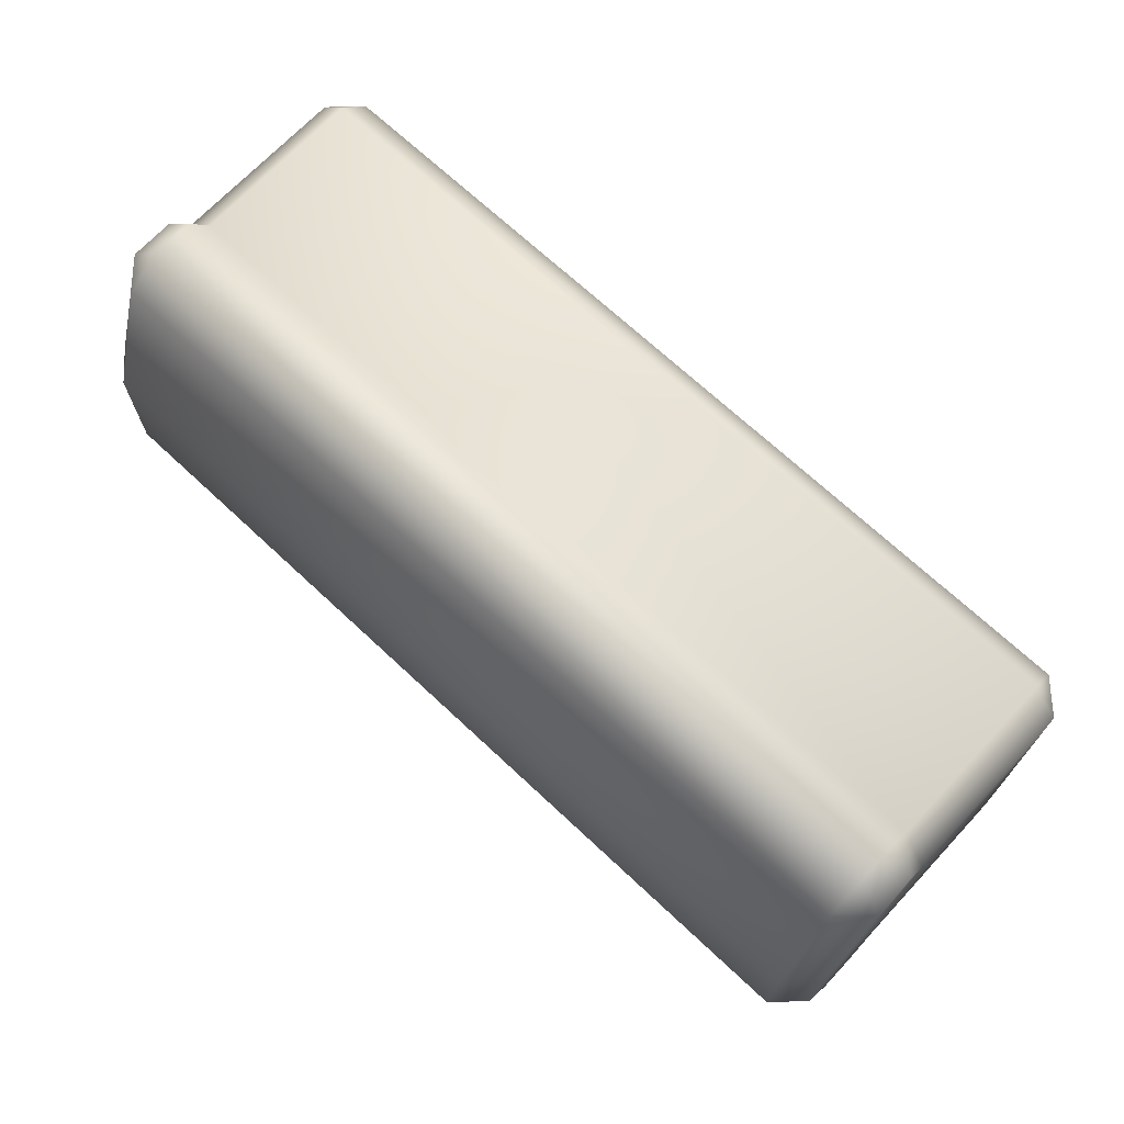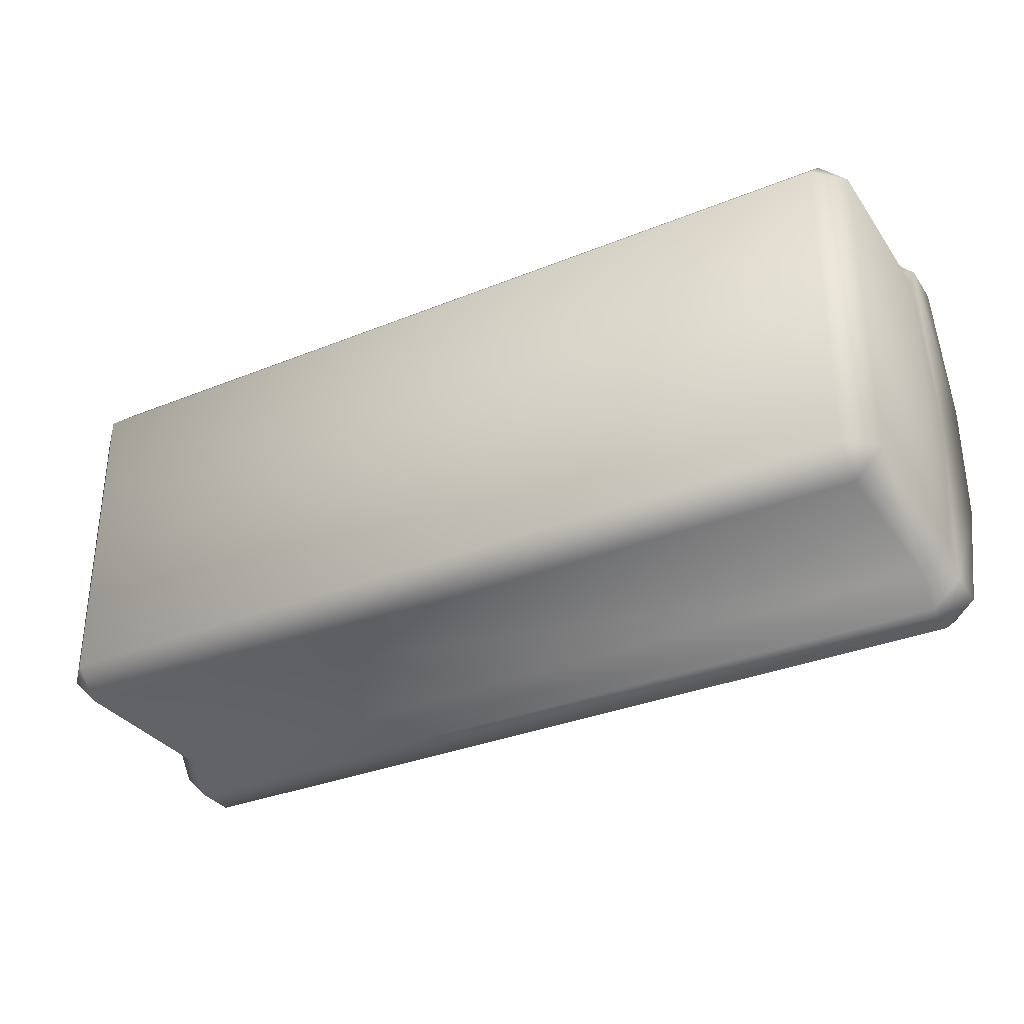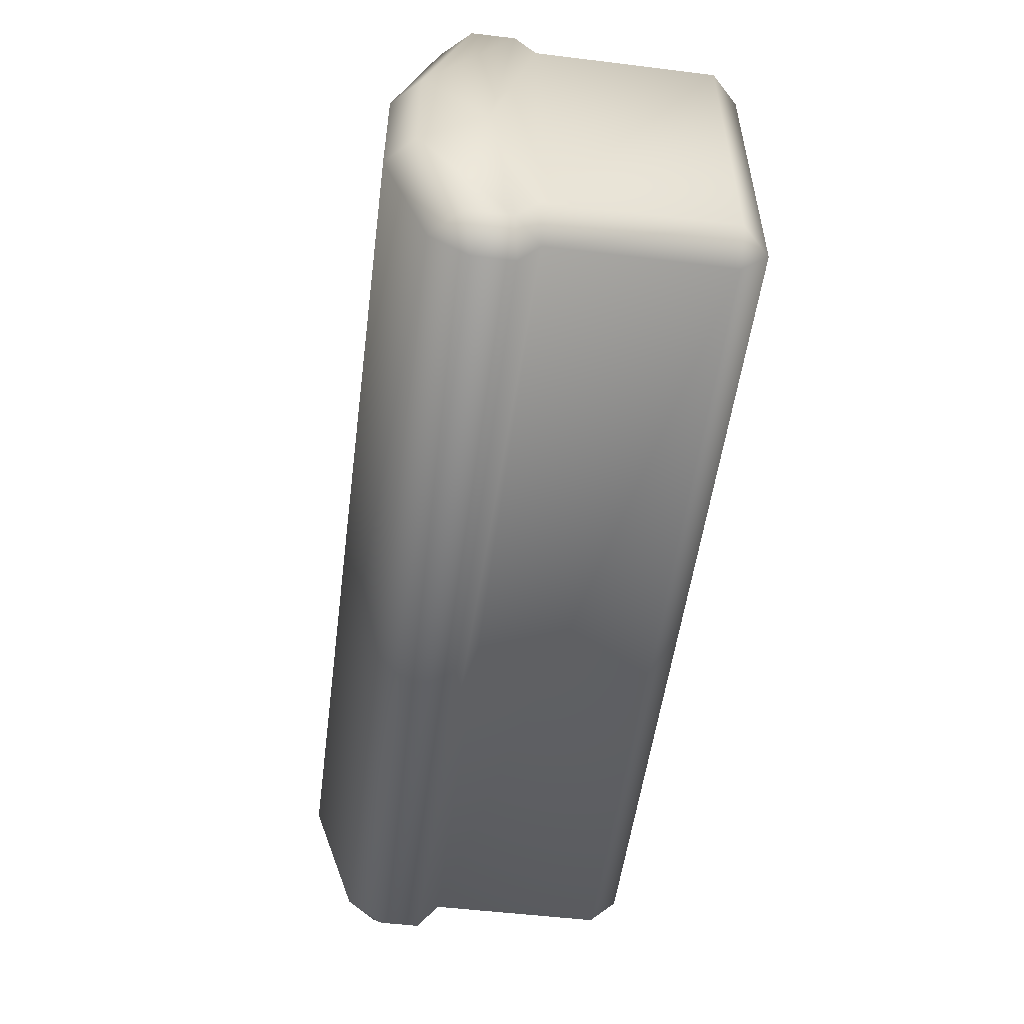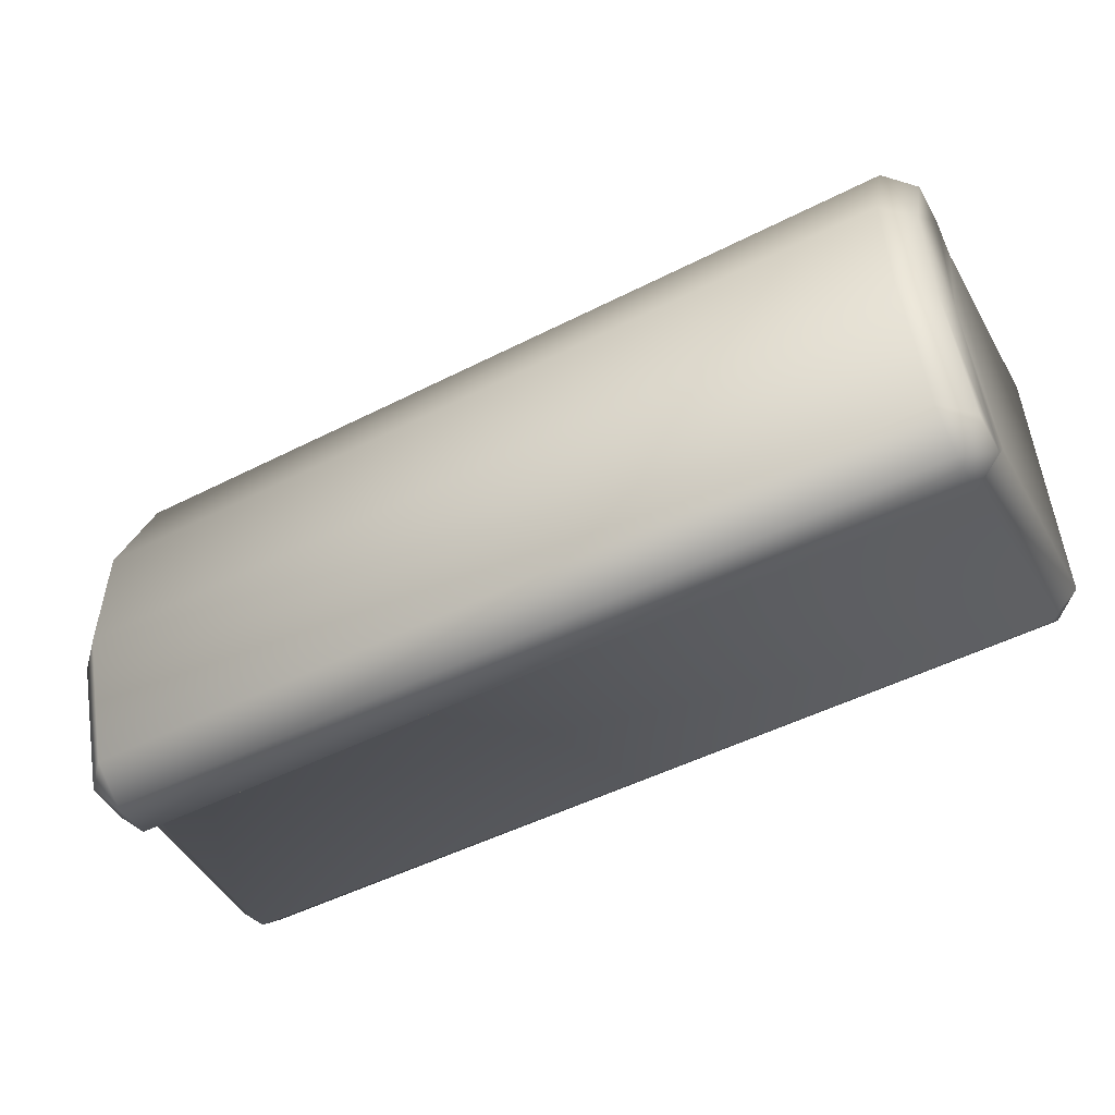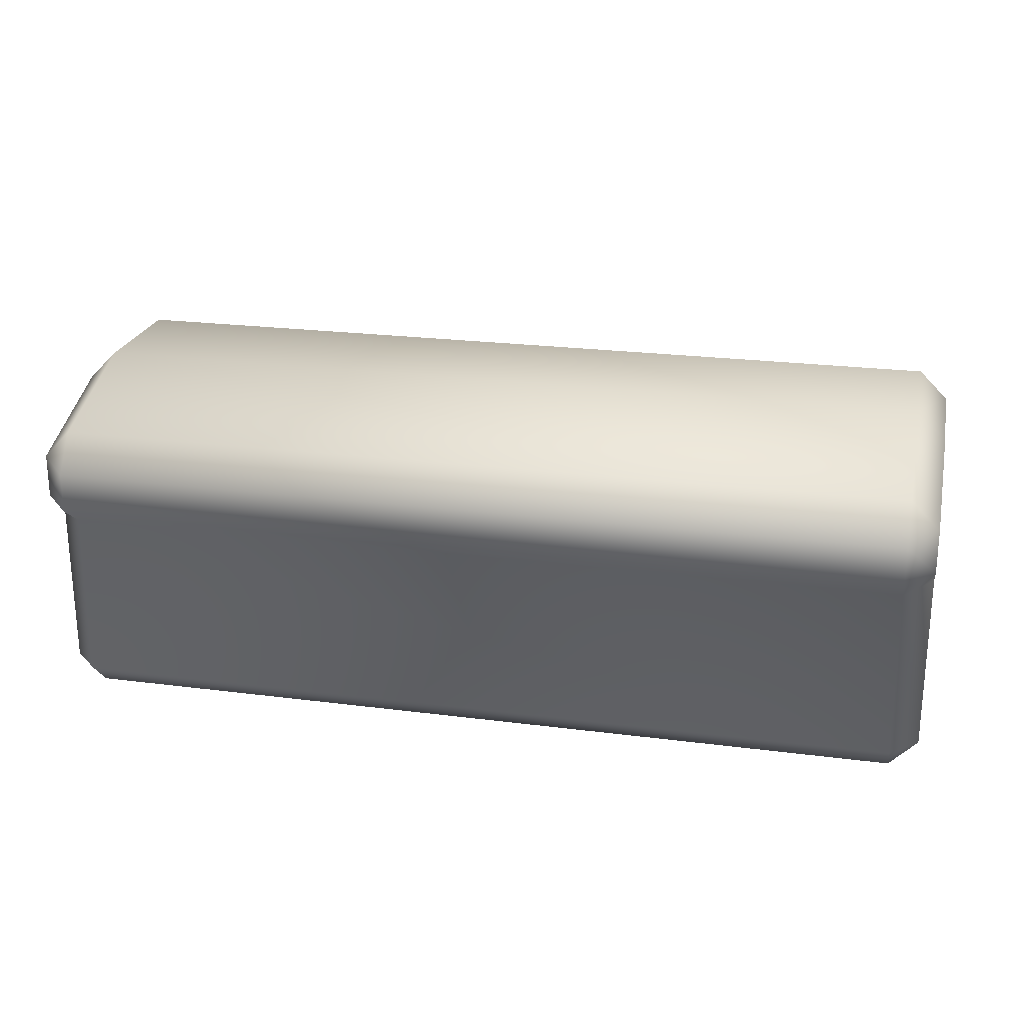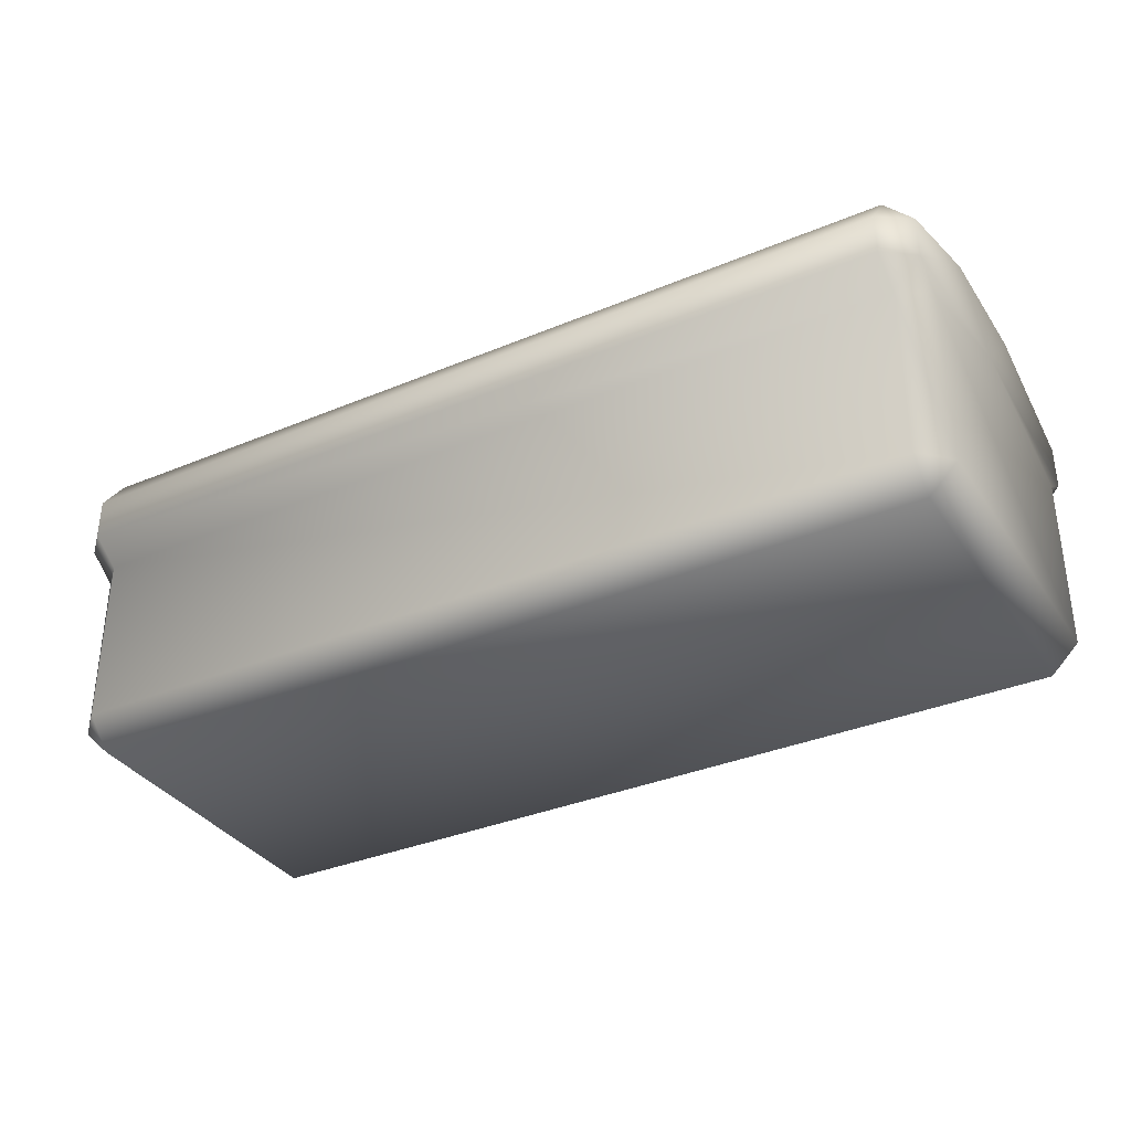
<metadata>
{"format":"obj","ext":"obj","renderer":"f3d","projection":"perspective","resolution":1024,"background":"white","views":[{"elev":69.7,"azim":-136.9,"up":"+Z"},{"elev":-32.9,"azim":29.3,"up":"+Z"},{"elev":-53.1,"azim":-97.4,"up":"+Z"},{"elev":-50.3,"azim":-150.9,"up":"+Z"},{"elev":23.1,"azim":-167.6,"up":"+Y"},{"elev":-34.9,"azim":-150.8,"up":"+Y"}]}
</metadata>
<code>
v -41.43 2.577 18.02
v -44.17 2.577 15.29
v -41.43 -0.1578 15.29
v 41.43 -0.1578 15.29
v 44.17 2.577 15.29
v 41.43 2.577 18.02
v -41.43 -0.1578 -15.29
v -44.17 2.577 -15.29
v -41.43 2.577 -18.02
v 41.43 2.577 -18.02
v 44.17 2.577 -15.29
v 41.43 -0.1578 -15.29
v -41.43 29.29 18.39
v -44.17 26.44 18.24
v -41.43 25.65 20.97
v -41.43 25.65 -20.97
v -44.17 26.44 -18.24
v -41.43 29.29 -18.39
v 41.43 25.65 20.97
v 44.17 26.44 18.24
v 41.43 29.29 18.39
v 44.17 30.89 6.008
v 41.43 29.29 18.39
v 41.43 33.62 6.008
v 41.43 29.29 -18.39
v 44.17 26.44 -18.24
v 41.43 25.65 -20.97
v 41.43 29.29 -18.39
v 44.17 30.89 -6.008
v 41.43 33.62 -6.008
v 44.17 20.13 -15.34
v 44.17 2.577 15.29
v 44.17 2.577 -15.29
v 44.17 20.13 15.34
v 41.43 19.59 18.02
v 44.17 2.577 15.29
v 41.43 2.577 18.02
v -44.17 26.44 -18.24
v -44.17 30.89 -6.008
v -41.43 29.29 -18.39
v -41.43 33.62 -6.008
v -41.43 25.65 20.97
v -44.17 22.18 18.28
v -41.43 21.68 20.97
v -44.17 26.44 18.24
v -44.17 30.89 6.008
v -44.17 22.18 18.28
v -44.17 24.49 -0
v -44.17 30.89 -6.008
v -44.17 22.18 -18.28
v -44.17 26.44 -18.24
v -41.43 25.65 -20.97
v -44.17 22.18 -18.28
v -41.43 21.68 -20.97
v 41.43 2.577 -18.02
v 41.43 19.59 -18.02
v 44.17 2.577 -15.29
v 44.17 20.13 -15.34
v -44.17 2.577 -15.29
v -41.43 19.59 -18.02
v -41.43 2.577 -18.02
v -44.17 20.13 -15.34
v -44.17 20.13 15.34
v -44.17 2.577 15.29
v -44.17 2.577 -15.29
v -44.17 2.577 15.29
v -41.43 -0.1578 -15.29
v -41.43 -0.1578 15.29
v -44.17 2.577 -15.29
v 41.43 -0.1578 15.29
v 41.43 -0.1578 -15.29
v 44.17 2.577 15.29
v 44.17 2.577 -15.29
v -41.43 29.29 18.39
v -44.17 30.89 6.008
v -44.17 26.44 18.24
v -41.43 33.62 6.008
v 44.17 22.18 18.28
v 41.43 19.59 18.02
v 44.17 20.13 15.34
v 41.43 21.68 20.97
v 44.17 22.18 18.28
v 41.43 25.65 20.97
v 41.43 21.68 20.97
v 44.17 26.44 18.24
v 44.17 22.18 18.28
v 44.17 30.89 6.008
v 44.17 24.49 -0
v 44.17 22.18 -18.28
v 44.17 30.89 -6.008
v 44.17 26.44 -18.24
v 44.17 22.18 -18.28
v 41.43 25.65 -20.97
v 41.43 21.68 -20.97
v -41.43 19.59 18.02
v -44.17 22.18 18.28
v -44.17 20.13 15.34
v -41.43 21.68 20.97
v -44.17 20.13 15.34
v -44.17 2.577 15.29
v -41.43 19.59 18.02
v -41.43 2.577 18.02
v 44.17 22.18 -18.28
v 41.43 19.59 -18.02
v 41.43 21.68 -20.97
v 44.17 20.13 -15.34
v -41.43 21.68 -20.97
v -41.43 19.59 -18.02
v -44.17 22.18 -18.28
v -44.17 20.13 -15.34
v -41.43 33.62 6.008
v -41.43 33.62 -6.008
v -44.17 30.89 6.008
v -44.17 30.89 -6.008
v -44.17 24.49 -0
v -44.17 30.89 -6.008
v -44.17 22.18 18.28
v -44.17 20.13 15.34
v -44.17 20.13 -15.34
v -44.17 22.18 -18.28
v -41.43 2.577 -18.02
v 41.43 19.59 -18.02
v 41.43 2.577 -18.02
v -41.43 19.59 -18.02
v 41.43 21.68 -20.97
v -41.43 21.68 -20.97
v 41.43 25.65 -20.97
v -41.43 25.65 -20.97
v 41.43 29.29 -18.39
v -41.43 29.29 -18.39
v 41.43 33.62 -6.008
v -41.43 33.62 -6.008
v 41.43 33.62 6.008
v -41.43 33.62 6.008
v 41.43 29.29 18.39
v -41.43 29.29 18.39
v 41.43 25.65 20.97
v -41.43 25.65 20.97
v 41.43 21.68 20.97
v -41.43 21.68 20.97
v 41.43 19.59 18.02
v -41.43 19.59 18.02
v 41.43 2.577 18.02
v -41.43 2.577 18.02
v 41.43 -0.1578 15.29
v -41.43 -0.1578 15.29
v -41.43 -0.1578 -15.29
v 41.43 -0.1578 -15.29
v 41.43 2.577 -18.02
v -41.43 2.577 -18.02
v 44.17 30.89 6.008
v 44.17 30.89 -6.008
v 41.43 33.62 6.008
v 41.43 33.62 -6.008
v 44.17 24.49 -0
v 44.17 30.89 6.008
v 44.17 22.18 -18.28
v 44.17 20.13 -15.34
v 44.17 20.13 15.34
v 44.17 22.18 18.28
f 1 2 3
f 4 5 6
f 7 8 9
f 10 11 12
f 13 14 15
f 16 17 18
f 19 20 21
f 20 22 23
f 23 22 24
f 25 26 27
f 28 29 26
f 29 28 30
f 31 32 33
f 32 31 34
f 35 36 34
f 36 35 37
f 38 39 40
f 41 40 39
f 42 43 44
f 45 43 42
f 46 47 45
f 48 47 46
f 49 50 48
f 50 49 51
f 52 53 51
f 53 52 54
f 55 56 57
f 57 56 58
f 59 60 61
f 60 59 62
f 63 62 64
f 64 62 65
f 66 67 68
f 67 66 69
f 70 71 72
f 72 71 73
f 74 75 76
f 75 74 77
f 78 79 80
f 78 81 79
f 82 83 84
f 83 82 85
f 86 87 85
f 87 86 88
f 89 90 88
f 90 89 91
f 92 93 91
f 94 93 92
f 95 96 97
f 96 95 98
f 99 100 101
f 101 100 102
f 103 104 105
f 104 103 106
f 107 108 109
f 108 110 109
f 111 112 113
f 113 112 114
f 115 113 116
f 117 115 118
f 119 118 115
f 115 120 119
f 121 122 123
f 122 121 124
f 122 124 125
f 126 125 124
f 125 126 127
f 128 127 126
f 128 129 127
f 129 128 130
f 129 130 131
f 132 131 130
f 131 132 133
f 134 133 132
f 134 135 133
f 135 134 136
f 135 136 137
f 138 137 136
f 138 139 137
f 139 138 140
f 140 141 139
f 141 140 142
f 141 142 143
f 144 143 142
f 144 145 143
f 145 144 146
f 145 146 147
f 145 147 148
f 148 147 149
f 150 149 147
f 151 152 153
f 153 152 154
f 155 152 156
f 157 155 158
f 155 159 158
f 159 155 160

</code>
